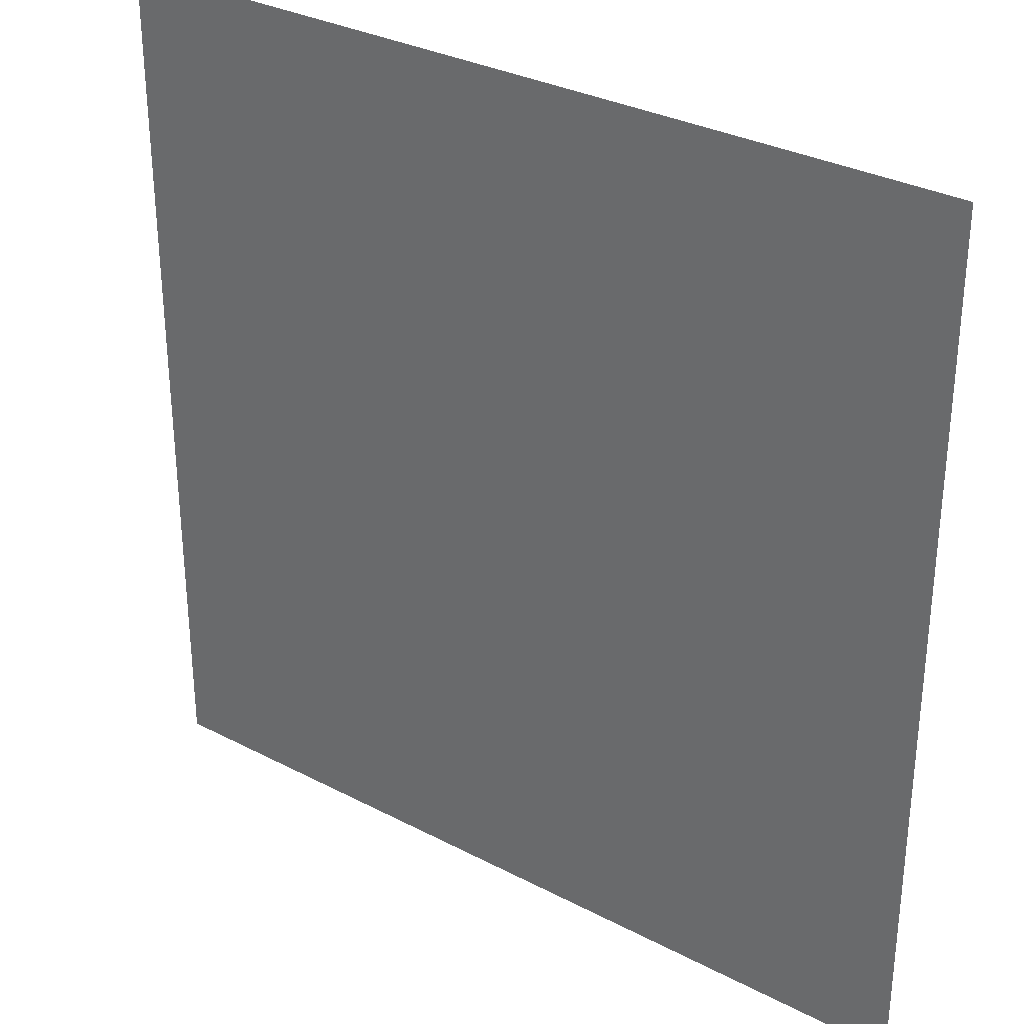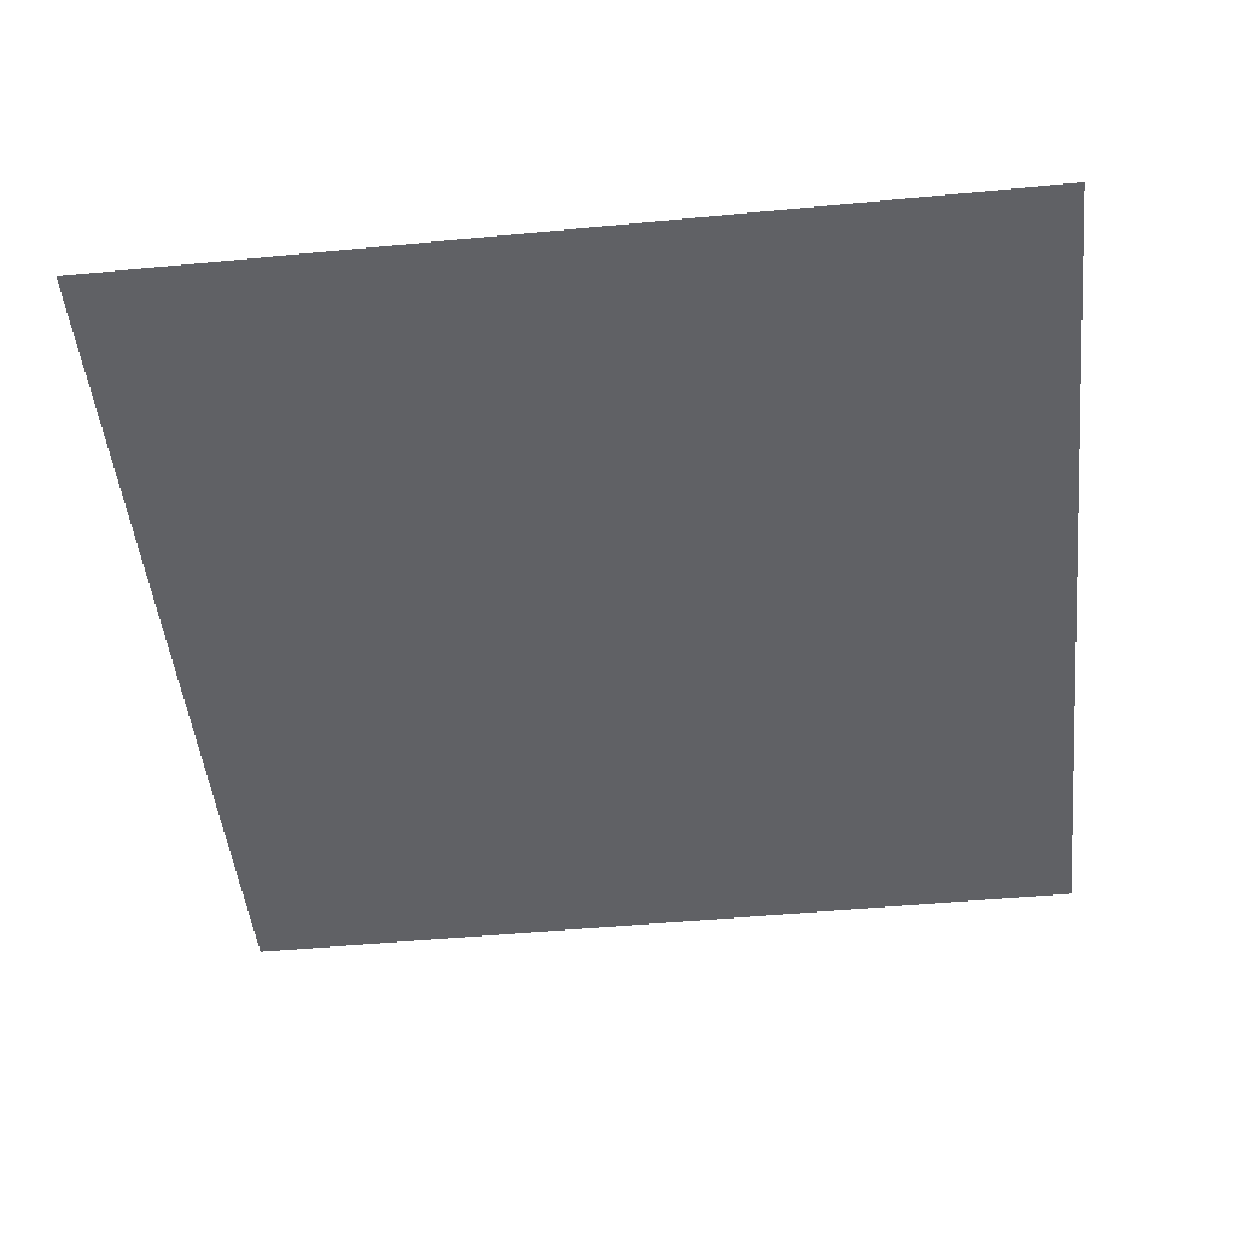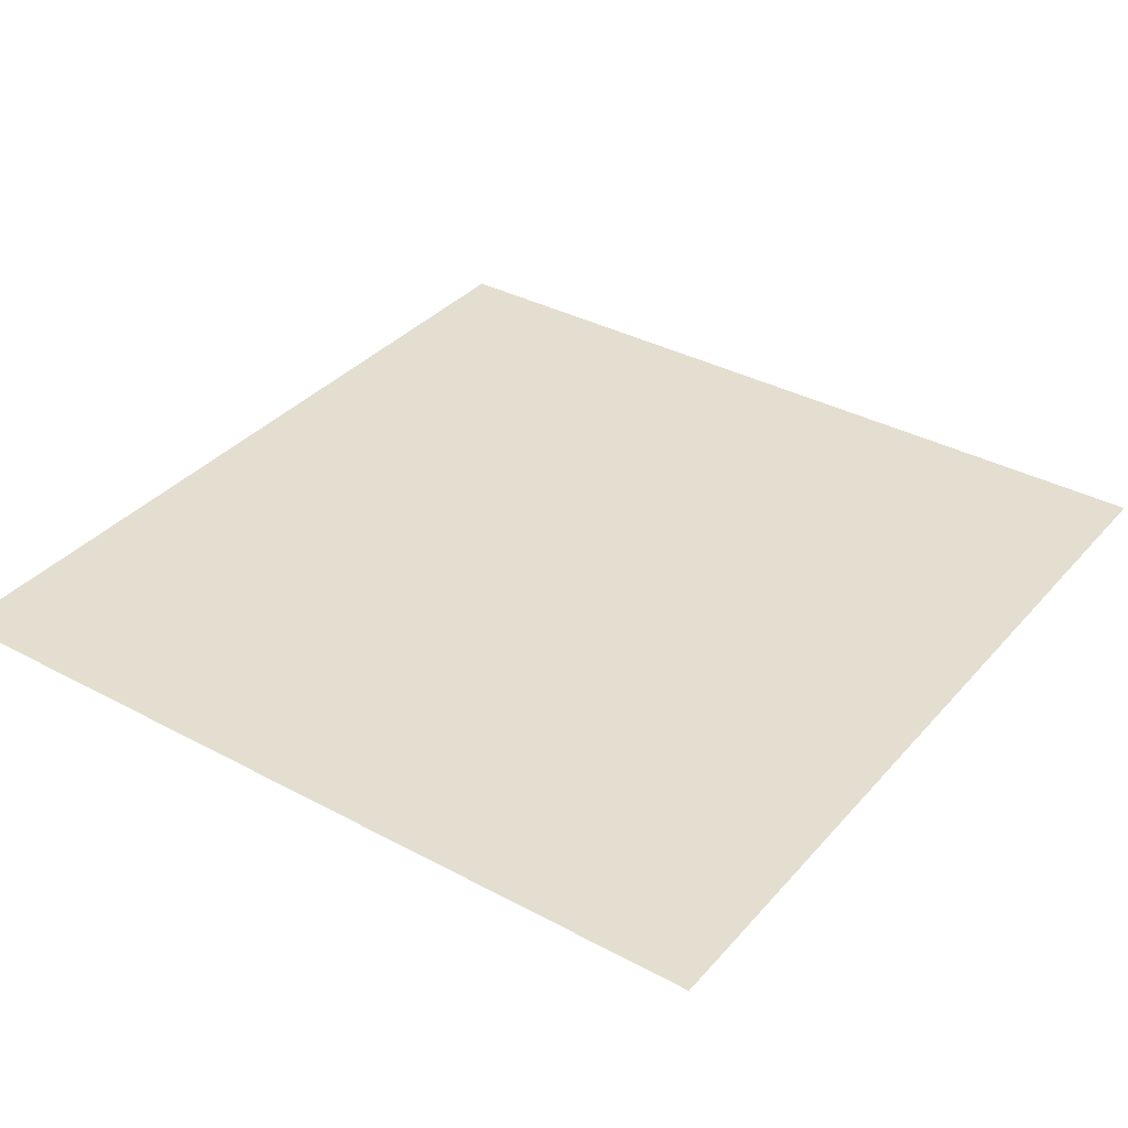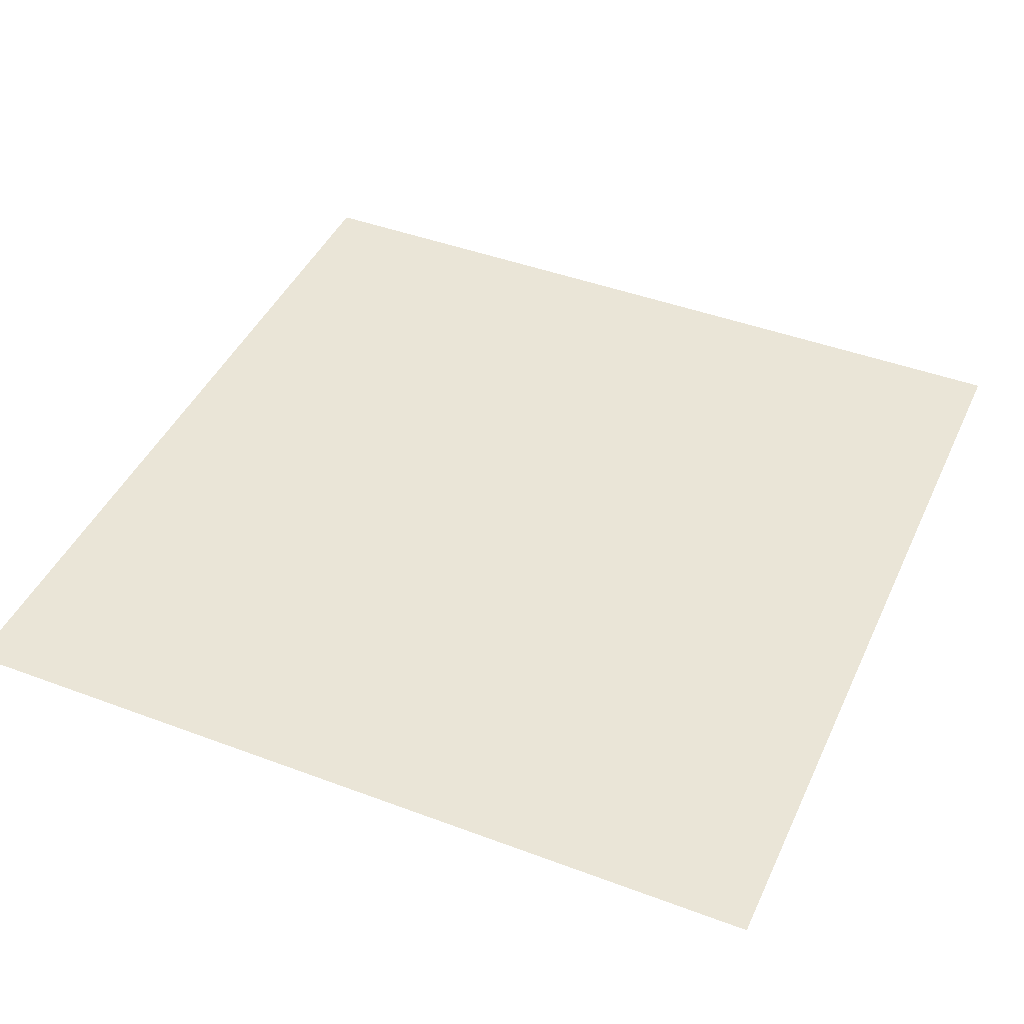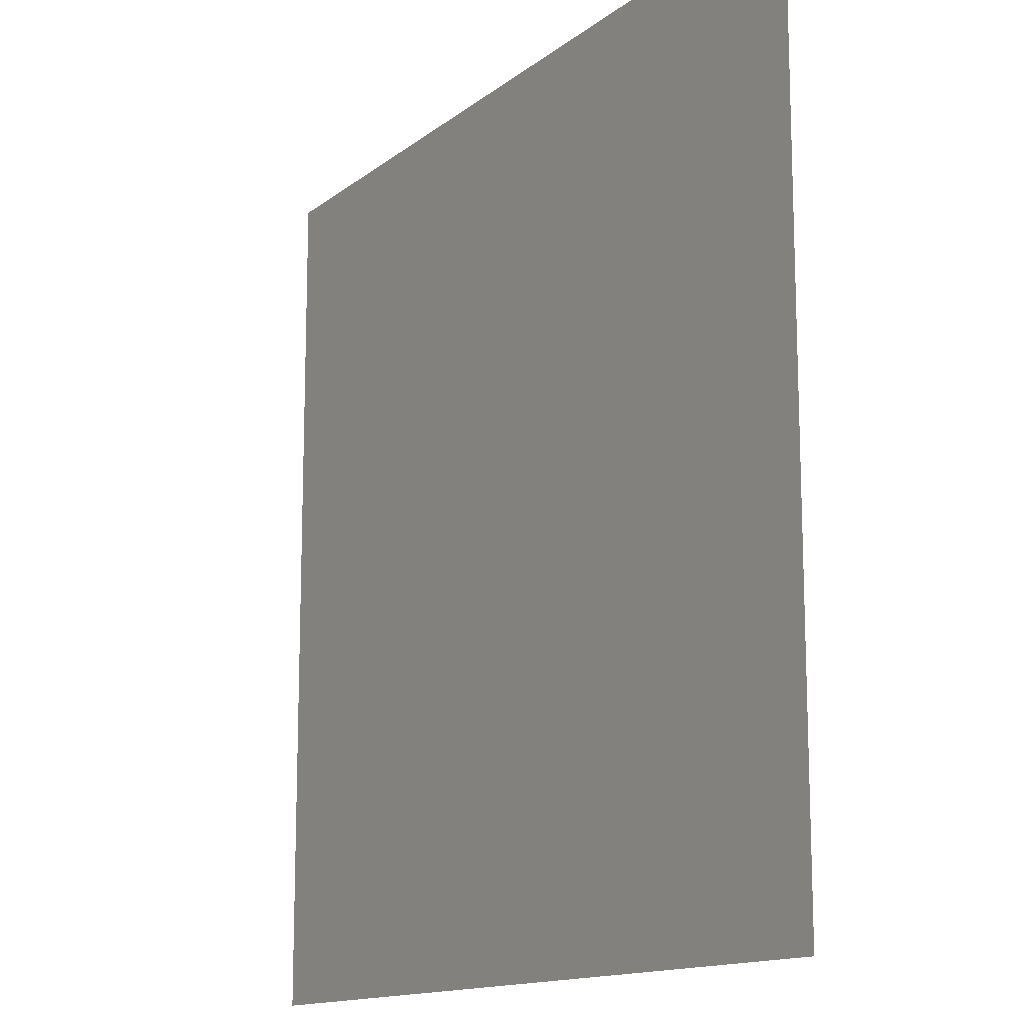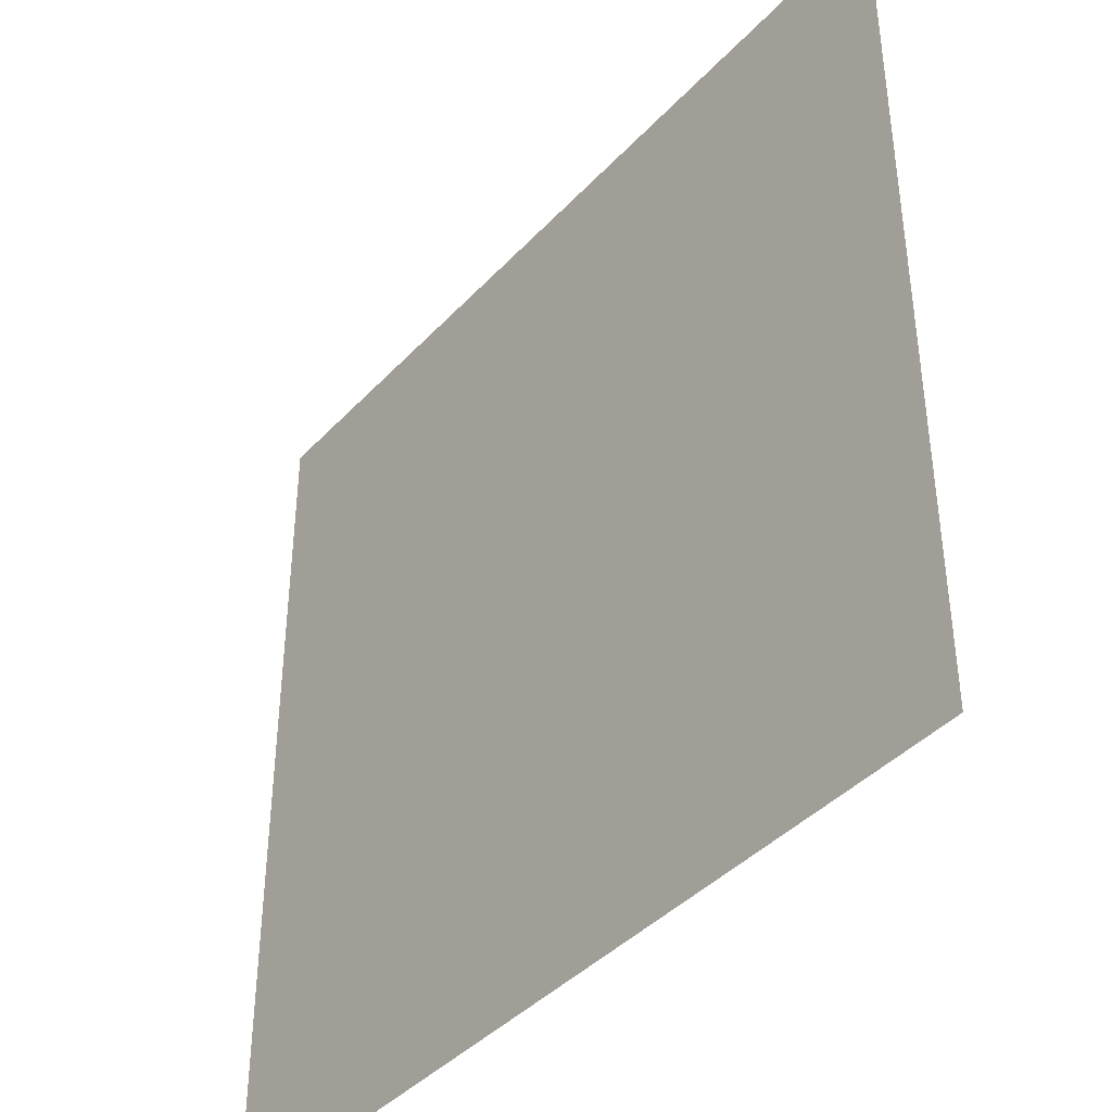
<metadata>
{"format":"obj","ext":"obj","renderer":"f3d","projection":"perspective","resolution":1024,"background":"white","views":[{"elev":31.6,"azim":36.5,"up":"+Z"},{"elev":-48.9,"azim":6.1,"up":"+Y"},{"elev":35.7,"azim":125.3,"up":"+Y"},{"elev":44.0,"azim":-66.3,"up":"+Y"},{"elev":-13.8,"azim":58.5,"up":"+Z"},{"elev":-41.1,"azim":51.6,"up":"+Z"}]}
</metadata>
<code>
g mesh
v -50 0 -50
v -25 0 -50
v 0 0 -50
v 25 0 -50
v 50 0 -50
v -50 0 -16.67
v -25 0 -16.67
v 0 0 -16.67
v 25 0 -16.67
v 50 0 -16.67
v -50 0 16.67
v -25 0 16.67
v 0 0 16.67
v 25 0 16.67
v 50 0 16.67
v -50 0 50
v -25 0 50
v 0 0 50
v 25 0 50
v 50 0 50
f 6 2 1
f 6 7 2
f 7 3 2
f 7 8 3
f 8 4 3
f 8 9 4
f 9 5 4
f 9 10 5
f 11 7 6
f 11 12 7
f 12 8 7
f 12 13 8
f 13 9 8
f 13 14 9
f 14 10 9
f 14 15 10
f 16 12 11
f 16 17 12
f 17 13 12
f 17 18 13
f 18 14 13
f 18 19 14
f 19 15 14
f 19 20 15

</code>
